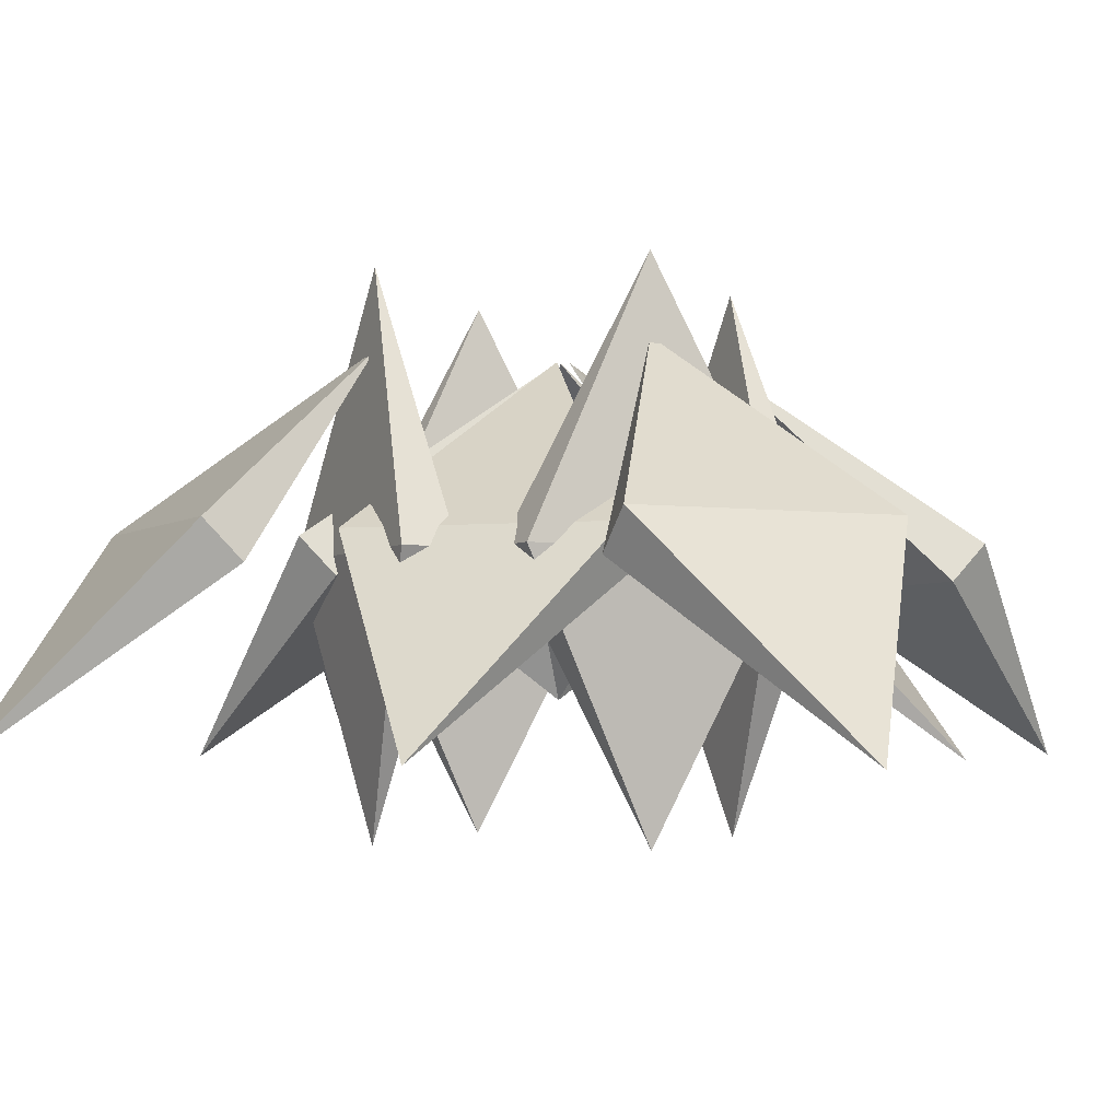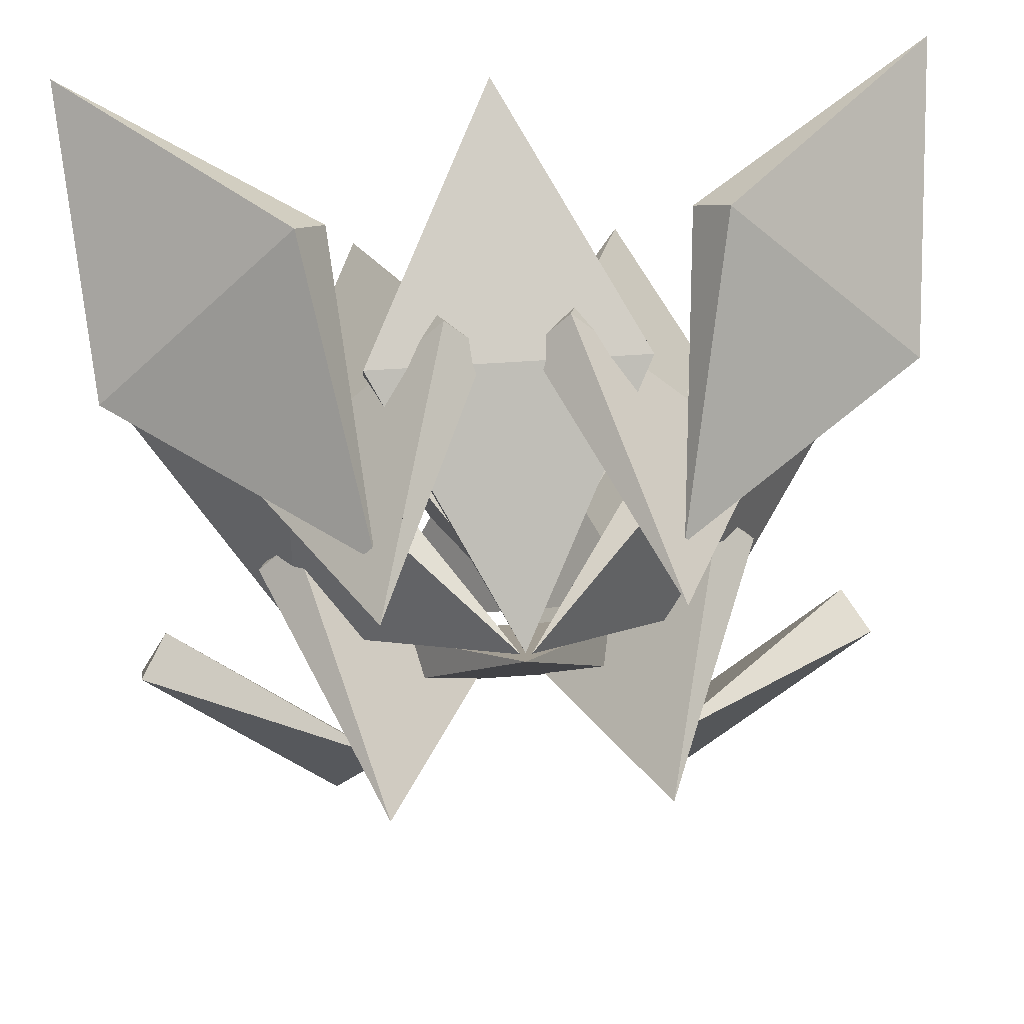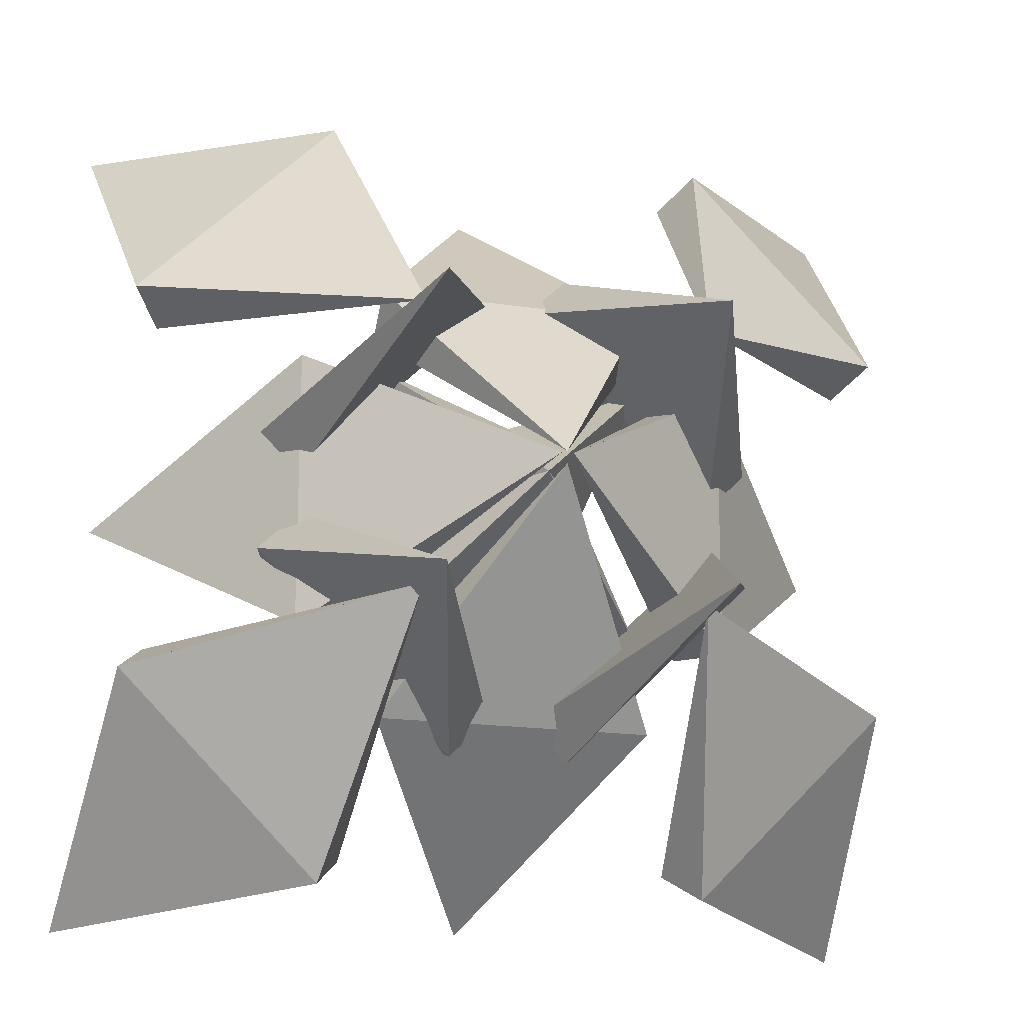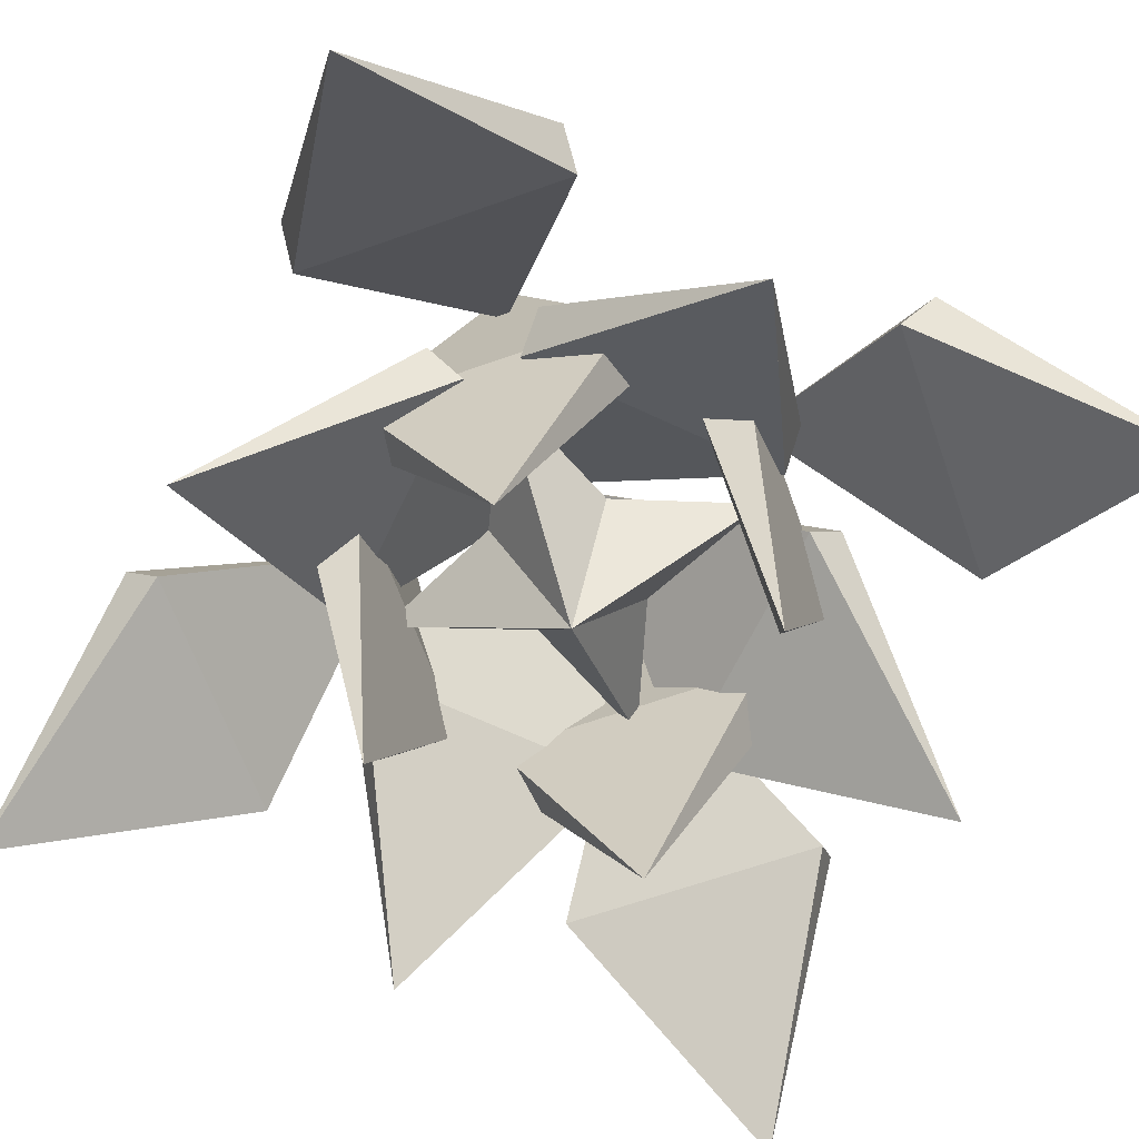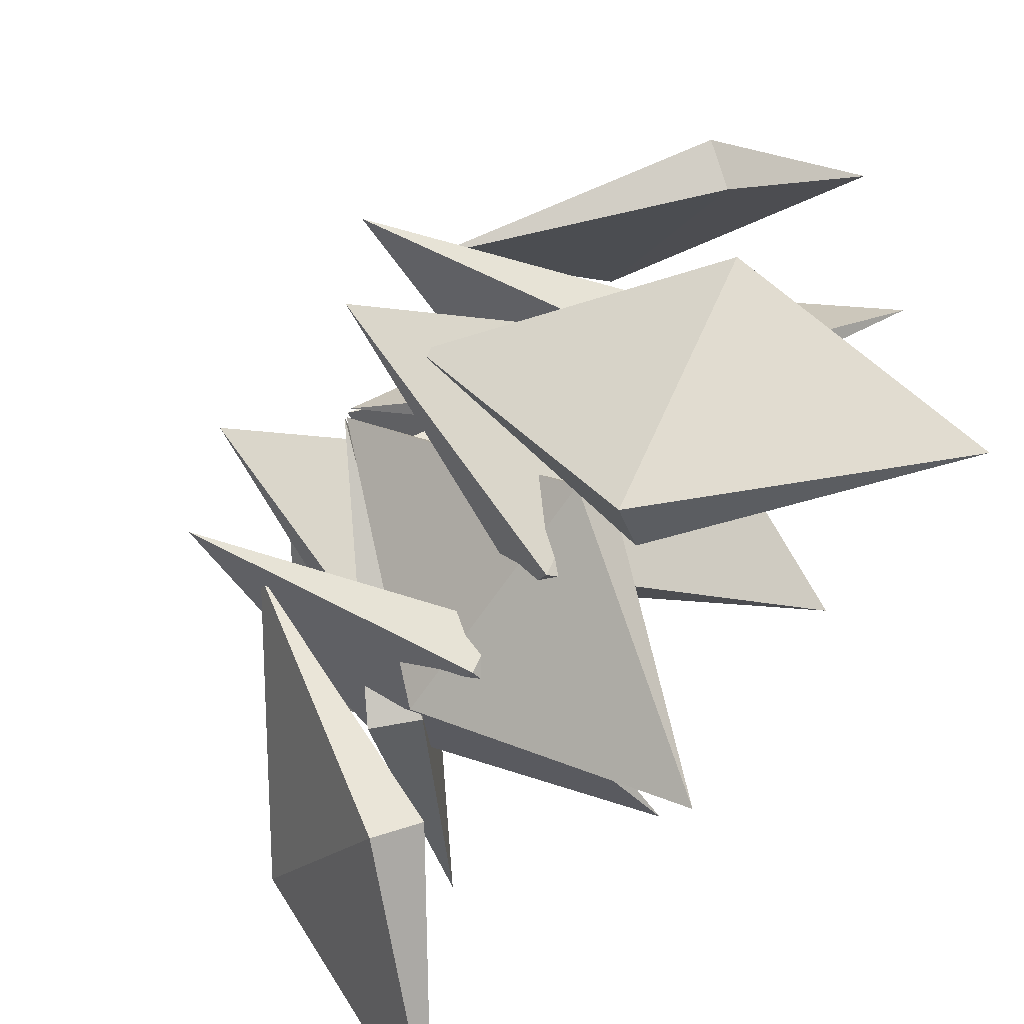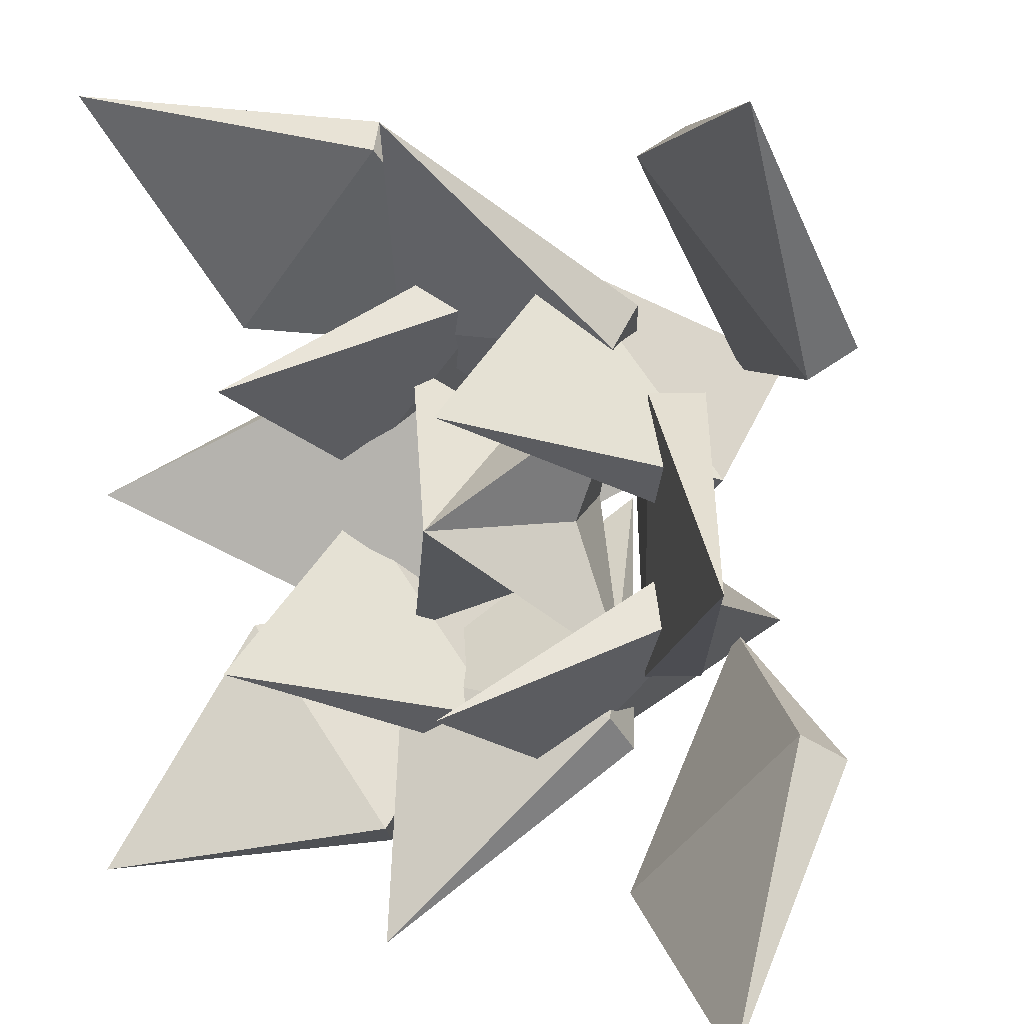
<metadata>
{"format":"obj","ext":"obj","renderer":"f3d","projection":"perspective","resolution":1024,"background":"white","views":[{"elev":-3.5,"azim":109.3,"up":"+Y"},{"elev":44.1,"azim":174.9,"up":"+Z"},{"elev":-17.3,"azim":163.3,"up":"+Z"},{"elev":-65.1,"azim":64.6,"up":"+Y"},{"elev":-67.0,"azim":-124.3,"up":"+Z"},{"elev":10.0,"azim":40.1,"up":"+Z"}]}
</metadata>
<code>
o core_立方体.001
v -0.5 0 0.5
v -0.5 0 -0.5
v 0.5 0 0.5
v 0.5 0 -0.5
v 0 -0.5 0
v 0 0.5 0
v 0 0 0.3204
v 0.2841 0 0
v 0 0 -0.2977
v -0.2766 0 0
f 10 6 2
f 9 6 4
f 8 6 3
f 7 6 1
f 5 7 1
f 3 6 7
f 5 8 3
f 4 6 8
f 5 9 4
f 2 6 9
f 5 10 2
f 6 10 1
f 5 1 10
f 5 3 7
f 5 4 8
f 5 2 9
o 立方体_立方体.003
v 0.5 -1 -0.5
v 0.5 1 -0.5
v 0.07574 0 -0.7828
v 0.2172 0 -0.9243
v 0.9243 0 -0.2172
v 0.7828 0 -0.07574
f 11 16 12 13
f 11 13 12 14
f 11 14 12 15
f 11 15 12 16
f 15 16 12
f 16 15 11
f 12 13 16
f 16 13 11
f 13 12 14
f 13 14 11
f 12 14 15
f 15 14 11
o 立方体.001_立方体.004
v 0.5 -1 0.5
v 0.5 1 0.5
v 0.7828 0 0.07574
v 0.9243 0 0.2172
v 0.2172 0 0.9243
v 0.07574 0 0.7828
f 17 22 18 19
f 17 19 18 20
f 17 20 18 21
f 17 21 18 22
f 21 22 18
f 22 21 17
f 18 19 22
f 22 19 17
f 19 18 20
f 19 20 17
f 18 20 21
f 21 20 17
o 立方体.002_立方体.005
v -0.5 -1 0.5
v -0.5 1 0.5
v -0.9243 0 0.2172
v -0.7828 0 0.07574
v -0.07574 0 0.7828
v -0.2172 0 0.9243
f 23 28 24 25
f 23 25 24 26
f 23 26 24 27
f 23 27 24 28
f 27 28 24
f 28 27 23
f 24 25 28
f 28 25 23
f 25 24 26
f 25 26 23
f 24 26 27
f 27 26 23
o shield_立方体.006
v -0.5 -1 -0.5
v -0.5 1 -0.5
v -0.2172 0 -0.9243
v -0.07574 0 -0.7828
v -0.7828 0 -0.07574
v -0.9243 0 -0.2172
f 29 34 30 31
f 29 31 30 32
f 29 32 30 33
f 29 33 30 34
f 33 34 30
f 34 33 29
f 30 31 34
f 34 31 29
f 31 30 32
f 31 32 29
f 30 32 33
f 33 32 29
o petal_a_立方体.007
v -0 -0.7071 -1.453
v 0 0.7071 -0.03919
v -0.5 -0.07071 -0.6756
v -0.5 0.07071 -0.817
v 0.5 0.07071 -0.817
v 0.5 -0.07071 -0.6756
f 35 40 36 37
f 35 37 36 38
f 35 38 36 39
f 35 39 36 40
f 39 40 36
f 40 39 35
f 36 37 40
f 40 37 35
f 37 36 38
f 37 38 35
f 36 38 39
f 39 38 35
o petal_b_立方体.008
v 1.432 -0.7071 0
v 0.01797 0.7071 0
v 0.6544 -0.07071 -0.5
v 0.7958 0.07071 -0.5
v 0.7958 0.07071 0.5
v 0.6544 -0.07071 0.5
f 41 46 42 43
f 41 43 42 44
f 41 44 42 45
f 41 45 42 46
f 45 46 42
f 46 45 41
f 42 43 46
f 46 43 41
f 43 42 44
f 43 44 41
f 42 44 45
f 45 44 41
o petal_c_立方体.009
v 0 -0.7071 1.419
v -0 0.7071 0.005133
v -0.5 0.07071 0.783
v -0.5 -0.07071 0.6415
v 0.5 -0.07071 0.6415
v 0.5 0.07071 0.783
f 47 52 48 49
f 47 49 48 50
f 47 50 48 51
f 47 51 48 52
f 51 52 48
f 52 51 47
f 48 49 52
f 52 49 47
f 49 48 50
f 49 50 47
f 48 50 51
f 51 50 47
o petal_立方体.010
v -1.437 -0.7071 0
v -0.02248 0.7071 0
v -0.8003 0.07071 -0.5
v -0.6589 -0.07071 -0.5
v -0.6589 -0.07071 0.5
v -0.8003 0.07071 0.5
f 53 58 54 55
f 53 55 54 56
f 53 56 54 57
f 53 57 54 58
f 57 58 54
f 58 57 53
f 54 55 58
f 58 55 53
f 55 54 56
f 55 56 53
f 54 56 57
f 57 56 53
o petal.001_立方体.002
v -1.531 -0.7071 1.498
v -0.5309 0.7071 0.4976
v -1.434 0.07071 0.694
v -1.334 -0.07071 0.594
v -0.6274 -0.07071 1.301
v -0.7274 0.07071 1.401
f 59 64 60 61
f 59 61 60 62
f 59 62 60 63
f 59 63 60 64
f 63 64 60
f 64 63 59
f 60 61 64
f 64 61 59
f 61 60 62
f 61 62 59
f 60 62 63
f 63 62 59
o petal_c.001_立方体.011
v -1.5 -0.7071 -1.5
v -0.5 0.7071 -0.5
v -0.6964 0.07071 -1.404
v -0.5964 -0.07071 -1.304
v -1.304 -0.07071 -0.5964
v -1.404 0.07071 -0.6964
f 65 70 66 67
f 65 67 66 68
f 65 68 66 69
f 65 69 66 70
f 69 70 66
f 70 69 65
f 66 67 70
f 70 67 65
f 67 66 68
f 67 68 65
f 66 68 69
f 69 68 65
o petal_b.001_立方体.012
v 1.5 -0.7071 1.5
v 0.5 0.7071 0.5
v 1.304 -0.07071 0.5964
v 1.404 0.07071 0.6964
v 0.6964 0.07071 1.404
v 0.5964 -0.07071 1.304
f 71 76 72 73
f 71 73 72 74
f 71 74 72 75
f 71 75 72 76
f 75 76 72
f 76 75 71
f 72 73 76
f 76 73 71
f 73 72 74
f 73 74 71
f 72 74 75
f 75 74 71
o petal_a.001_立方体.013
v 1.5 -0.7071 -1.5
v 0.5 0.7071 -0.5
v 0.5964 -0.07071 -1.304
v 0.6964 0.07071 -1.404
v 1.404 0.07071 -0.6964
v 1.304 -0.07071 -0.5964
f 77 82 78 79
f 77 79 78 80
f 77 80 78 81
f 77 81 78 82
f 81 82 78
f 82 81 77
f 78 79 82
f 82 79 77
f 79 78 80
f 79 80 77
f 78 80 81
f 81 80 77

</code>
